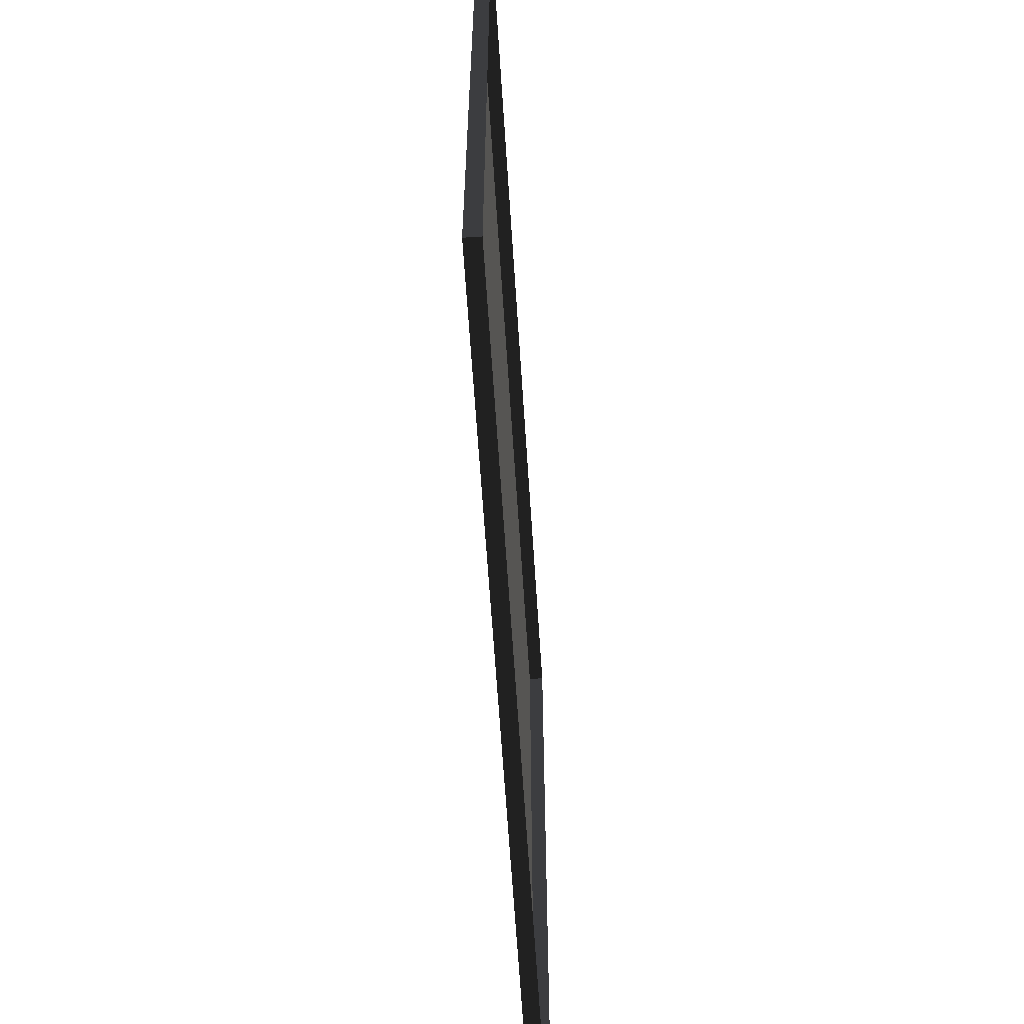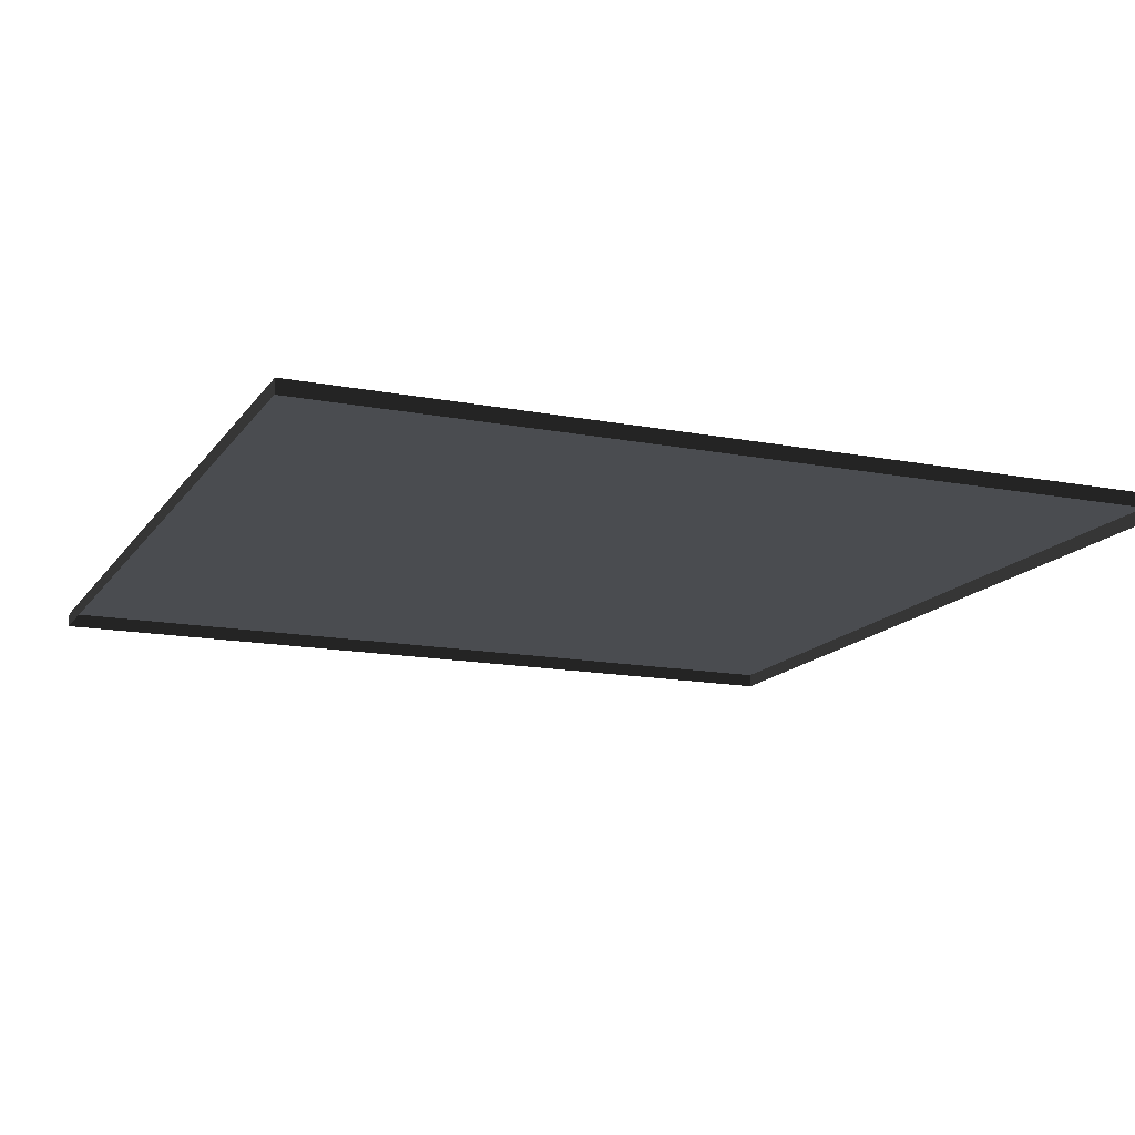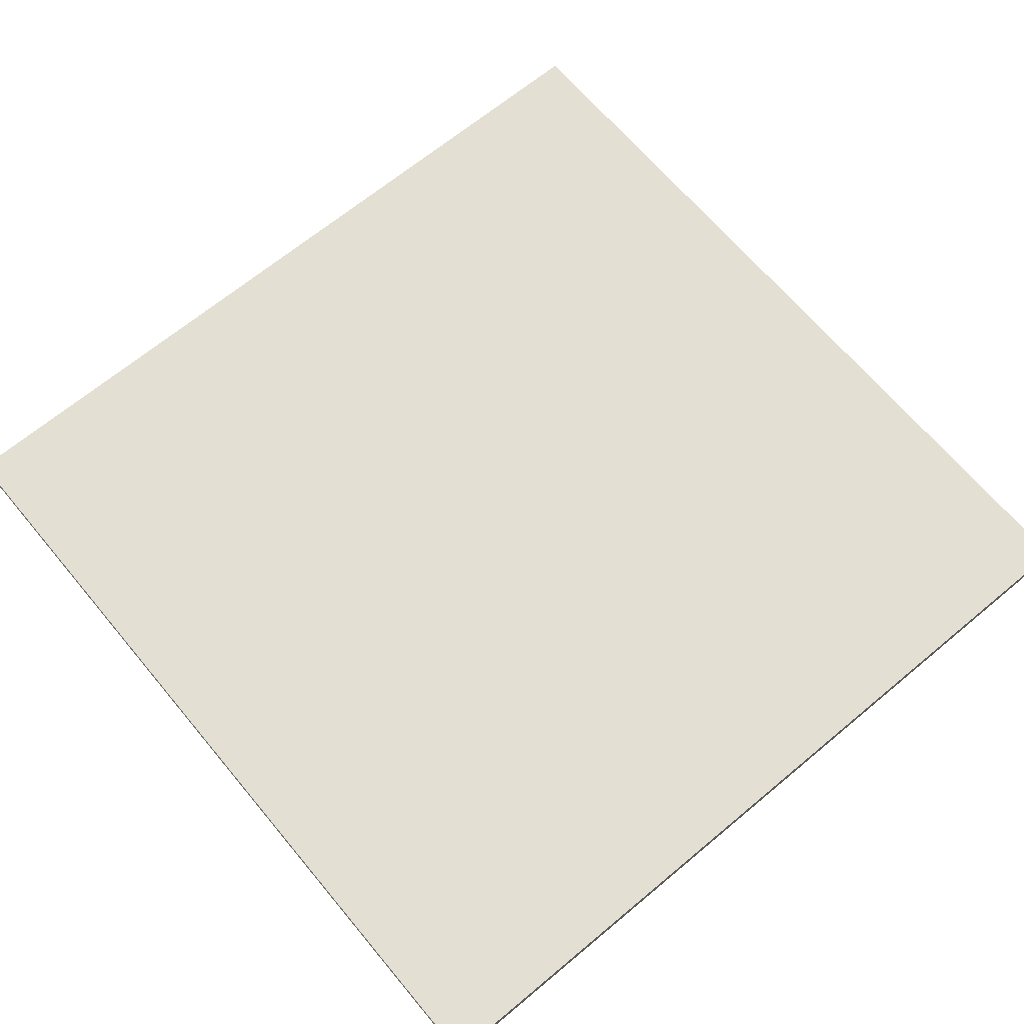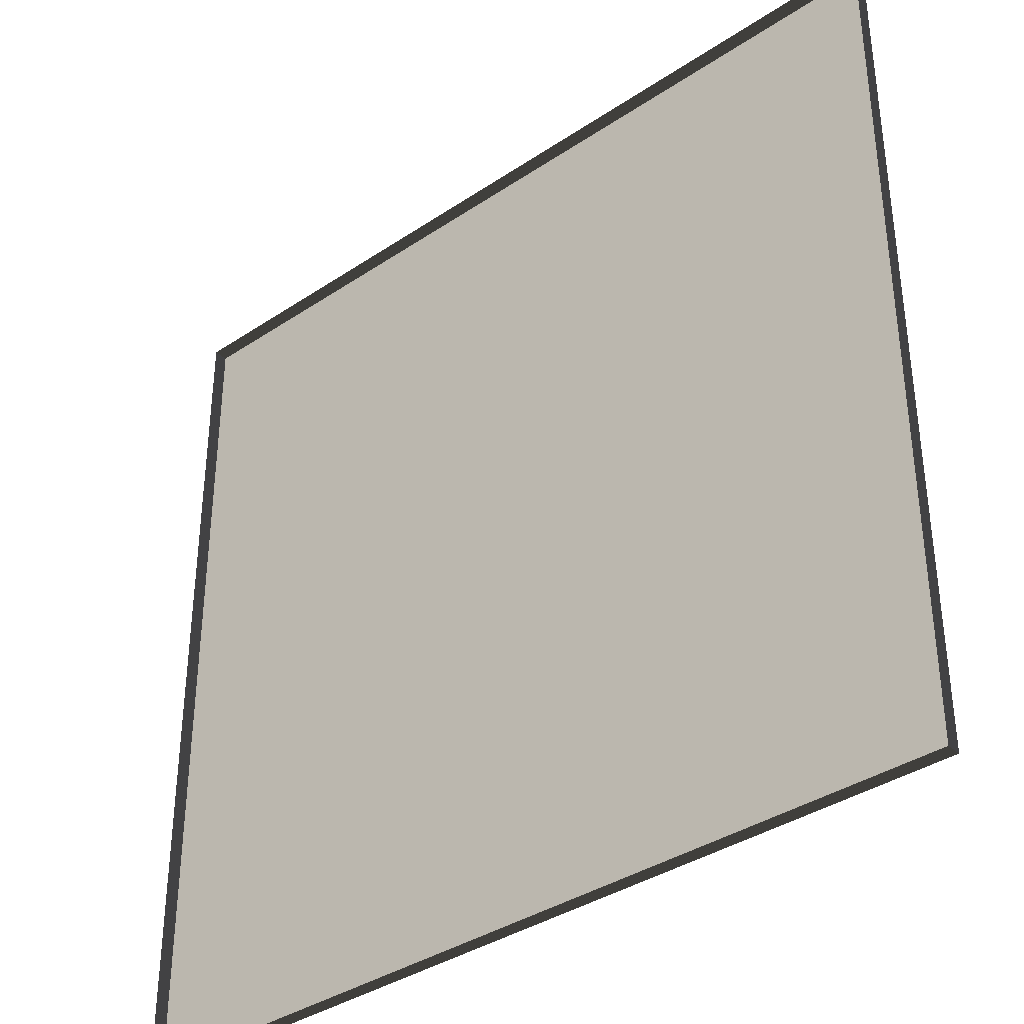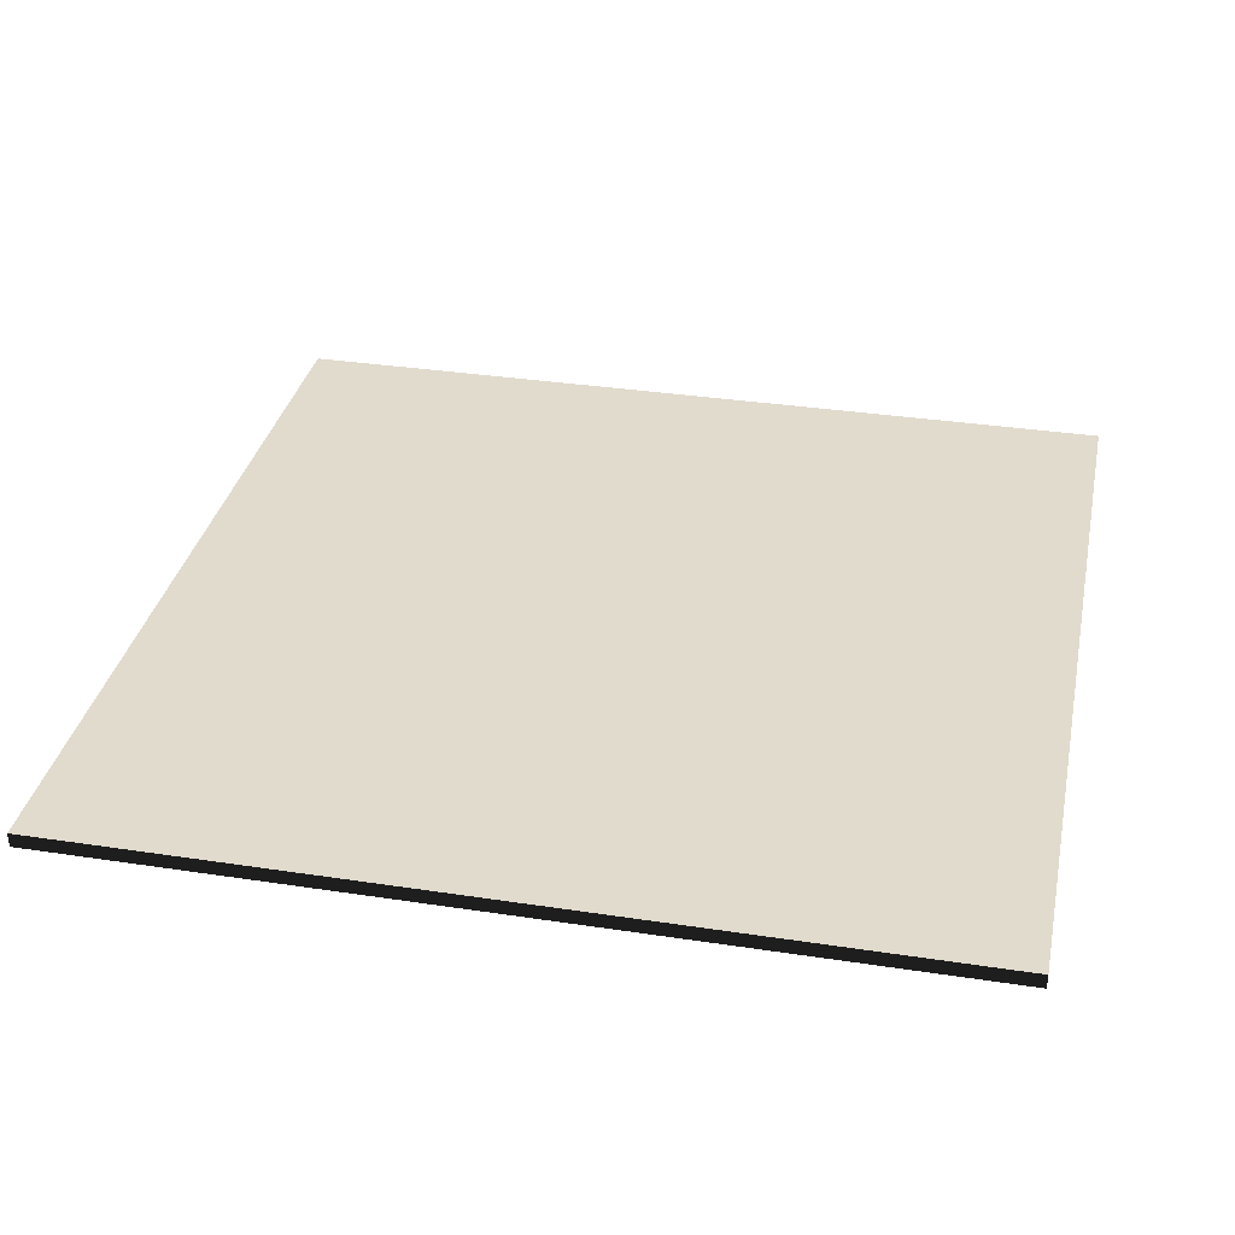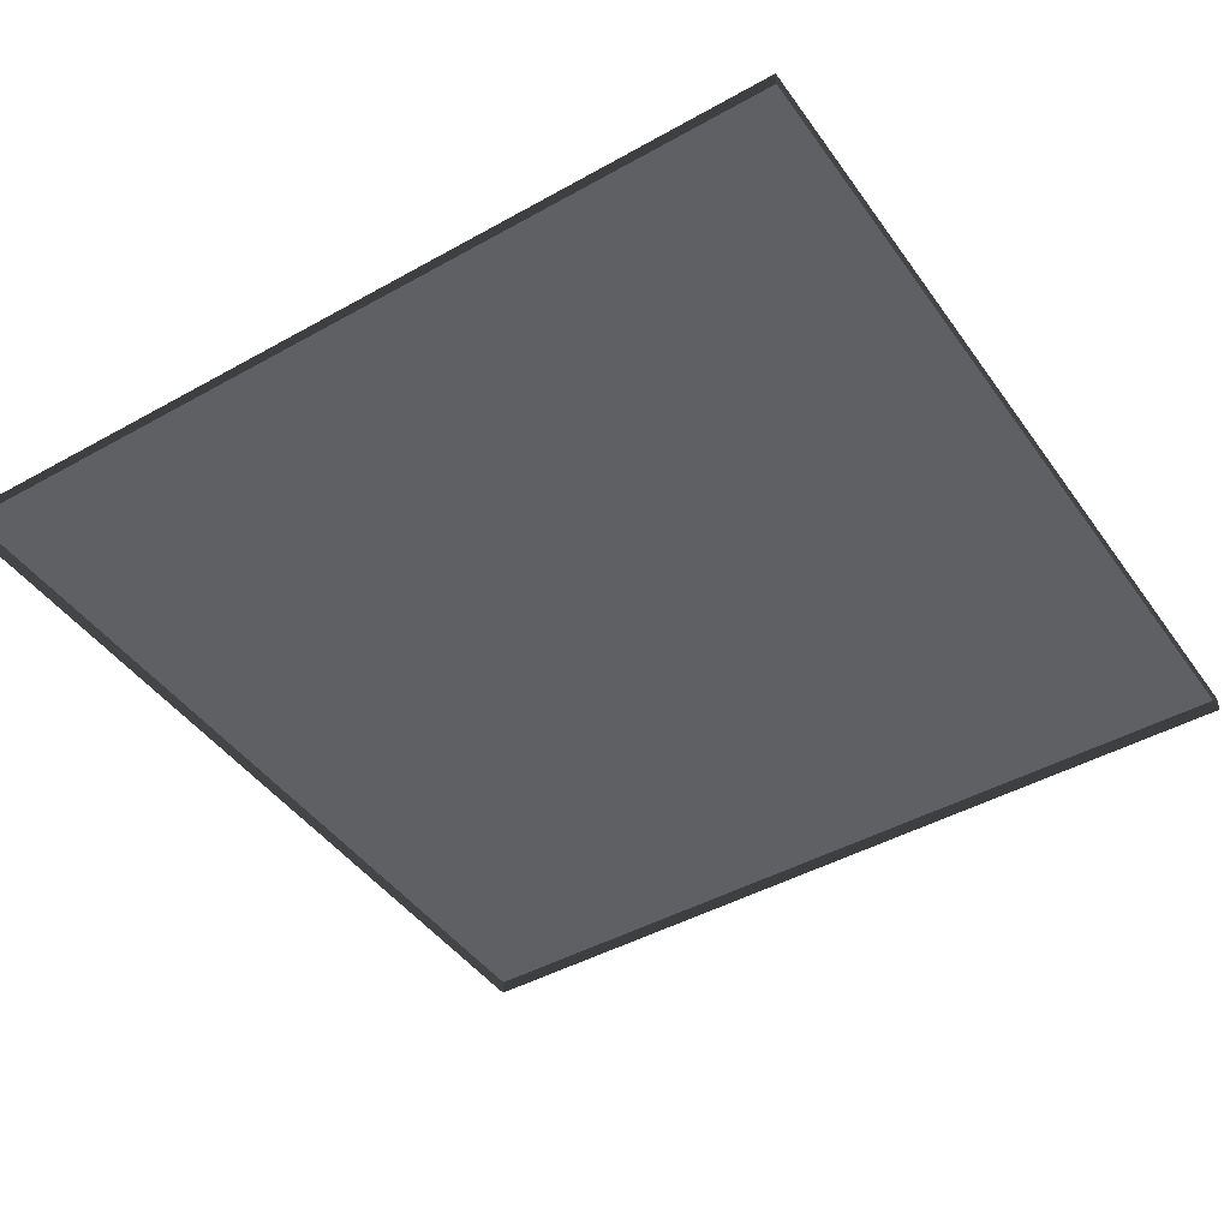
<metadata>
{"format":"obj","ext":"obj","renderer":"f3d","projection":"perspective","resolution":1024,"background":"white","views":[{"elev":-63.5,"azim":-86.3,"up":"+Z"},{"elev":-14.8,"azim":-22.6,"up":"+Y"},{"elev":66.8,"azim":-39.9,"up":"+Y"},{"elev":-36.9,"azim":40.9,"up":"+Z"},{"elev":33.8,"azim":-168.3,"up":"+Y"},{"elev":-44.6,"azim":-146.9,"up":"+Y"}]}
</metadata>
<code>
v 3 -4.972e-06 9.396e-07
v 4.661e-06 0.05 7.815e-07
v 4.661e-06 -4.972e-06 7.837e-07
v 3 0.05 9.375e-07
v 3 -5.48e-06 3
v 5.574e-06 0.04999 3
v 3 0.04999 3
v 5.574e-06 -5.48e-06 3
v 5.574e-06 -5.48e-06 3
v 4.661e-06 0.05 7.815e-07
v 5.574e-06 0.04999 3
v 4.661e-06 -4.972e-06 7.837e-07
v 3 0.04999 3
v 3 -4.972e-06 9.396e-07
v 3 -5.48e-06 3
v 3 0.05 9.375e-07
v 5.574e-06 0.04999 3
v 3 0.05 9.375e-07
v 3 0.04999 3
v 4.661e-06 0.05 7.815e-07
g floor_3x3m_10_11179_287
f 1 3 2
f 2 4 1
f 5 7 6
f 6 8 5
f 9 11 10
f 10 12 9
f 13 15 14
f 14 16 13
f 17 19 18
f 18 20 17

</code>
